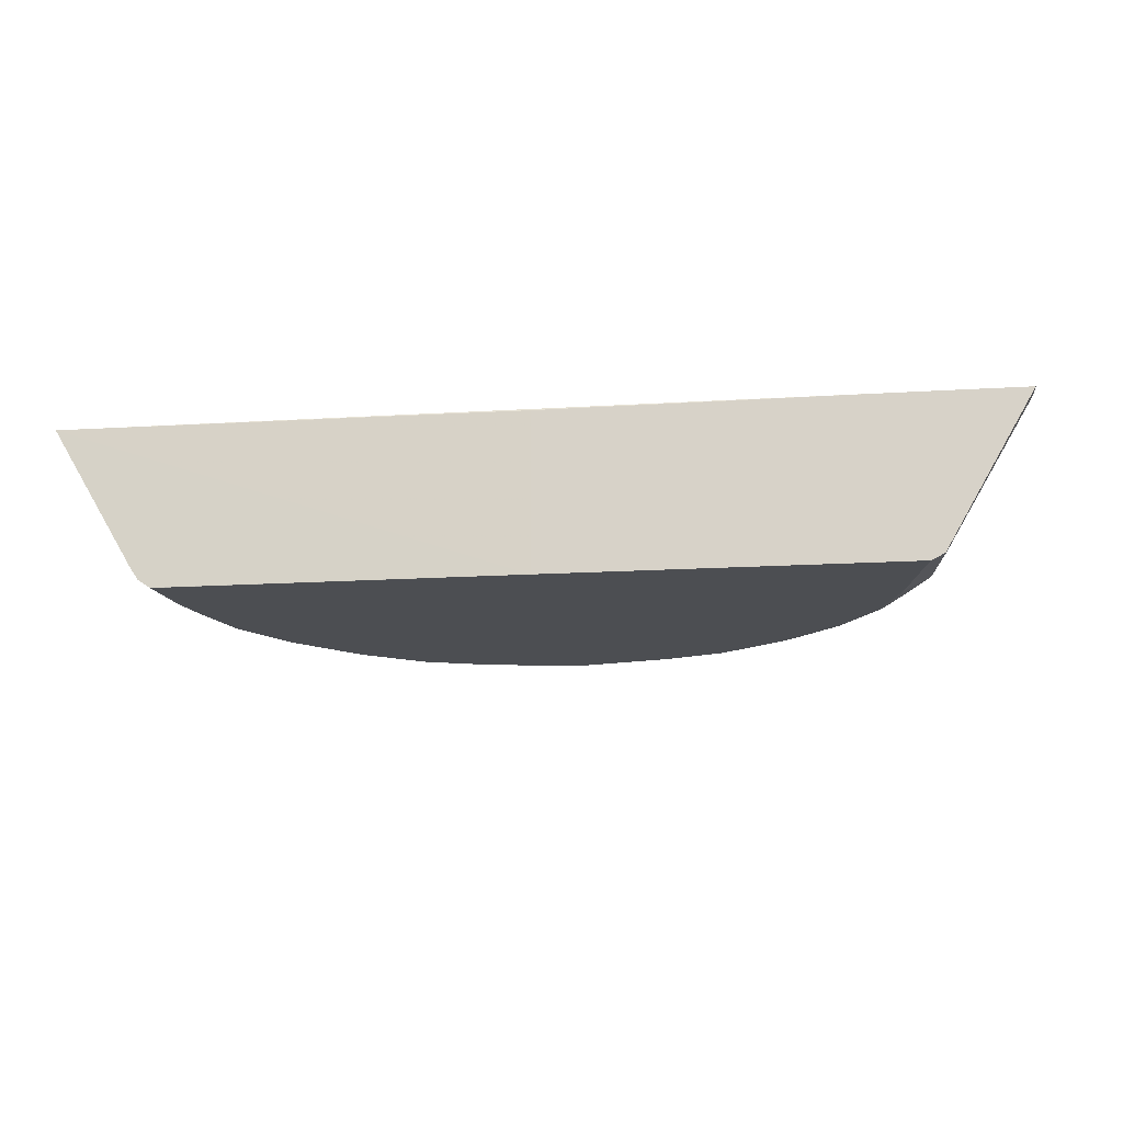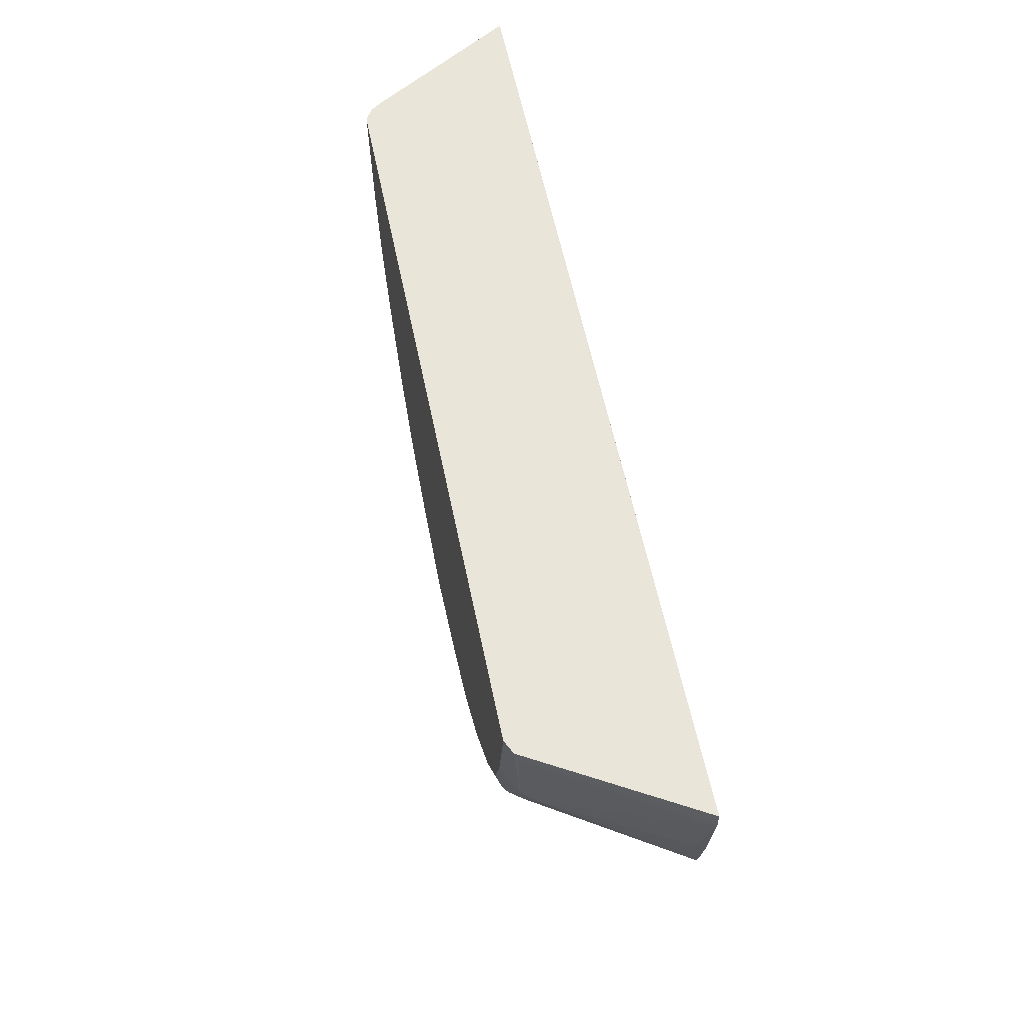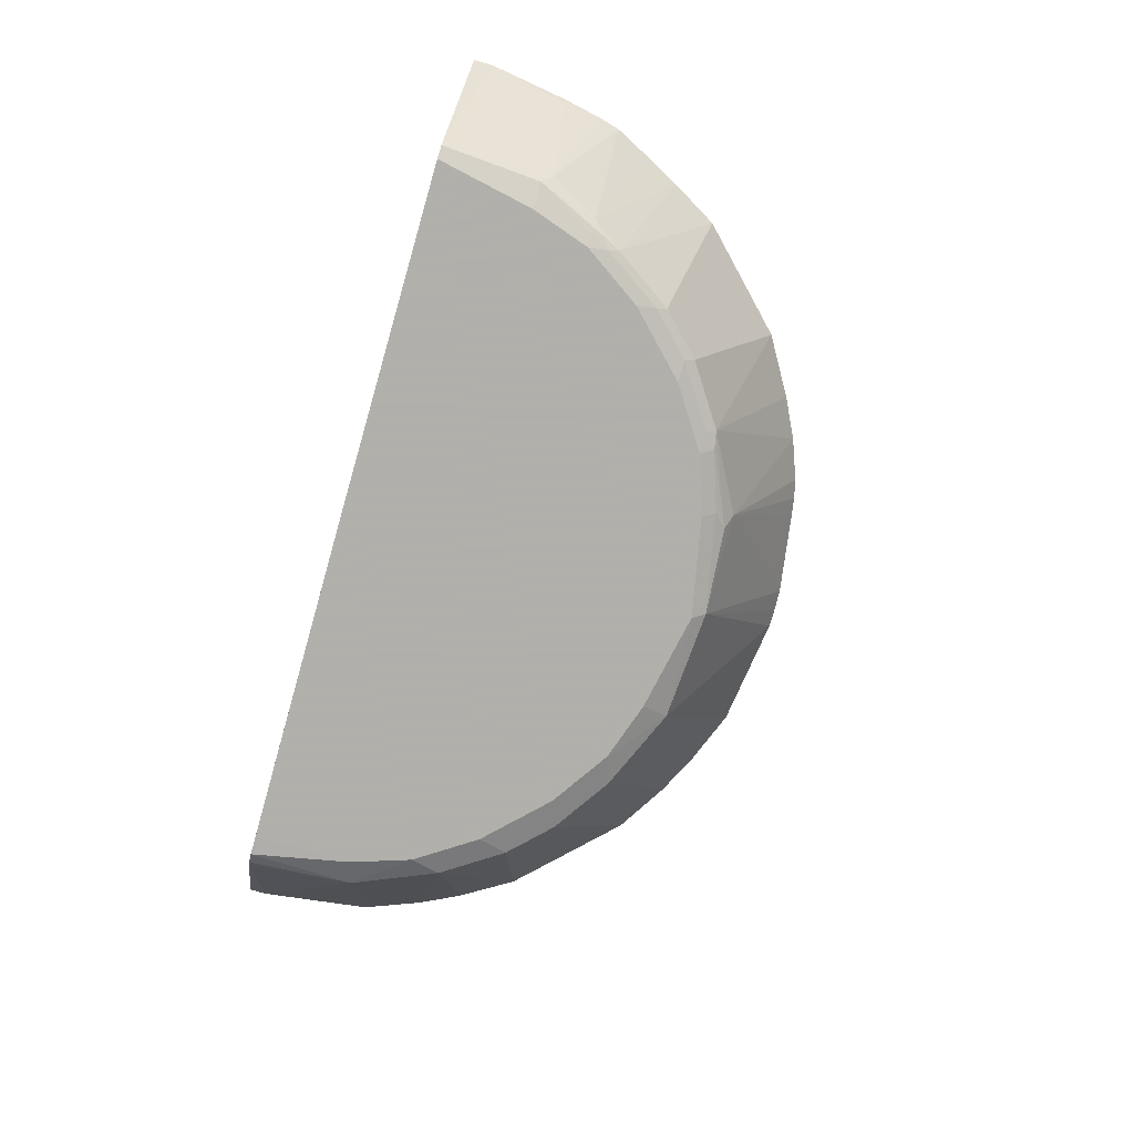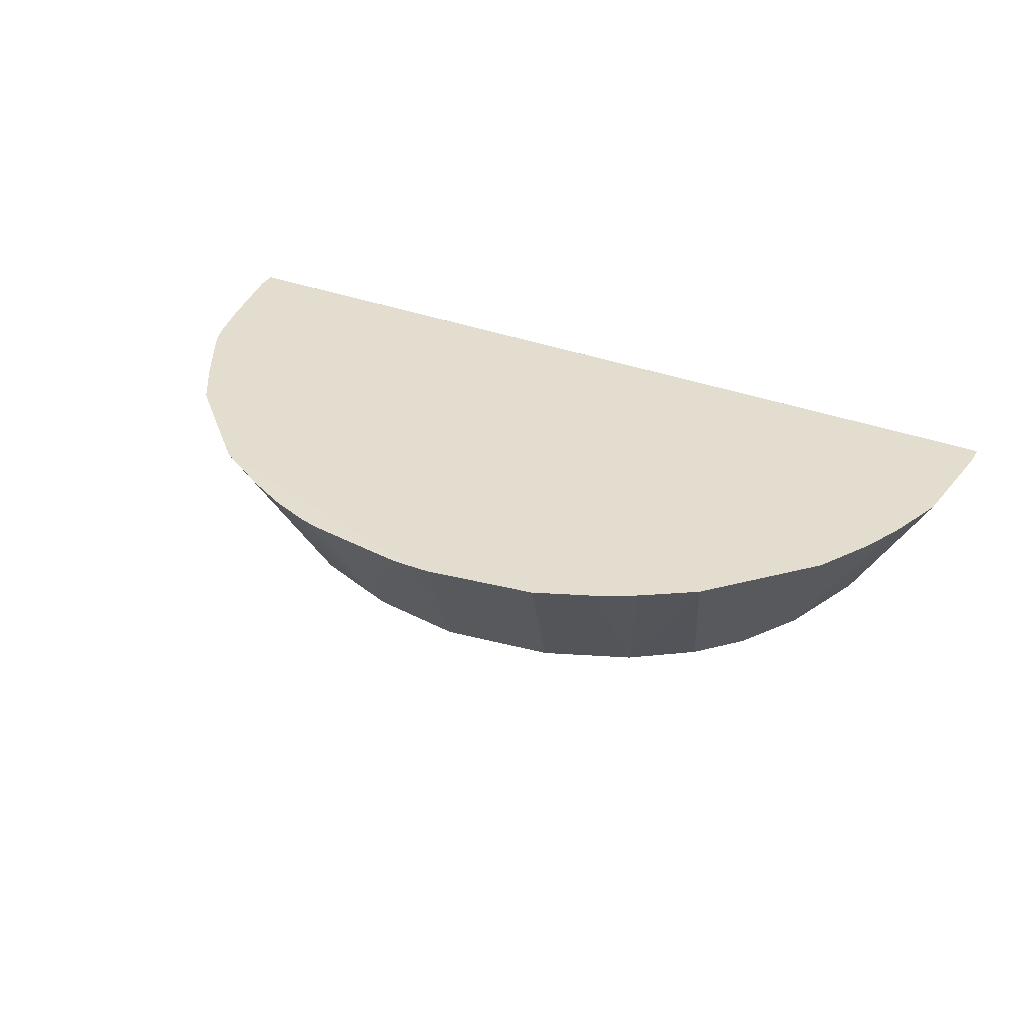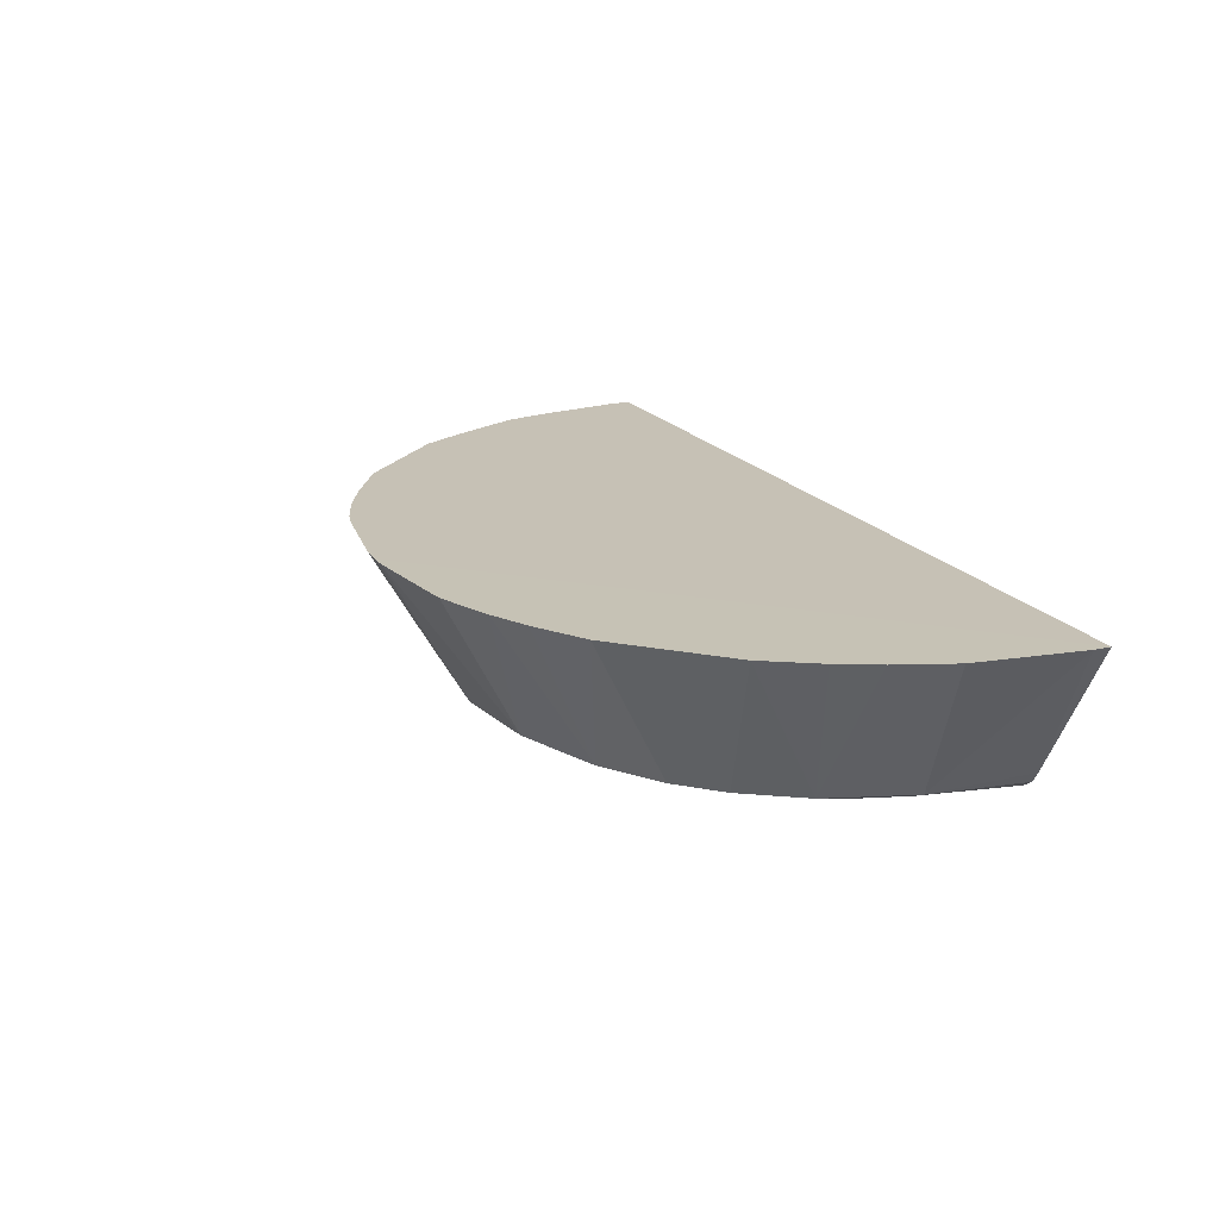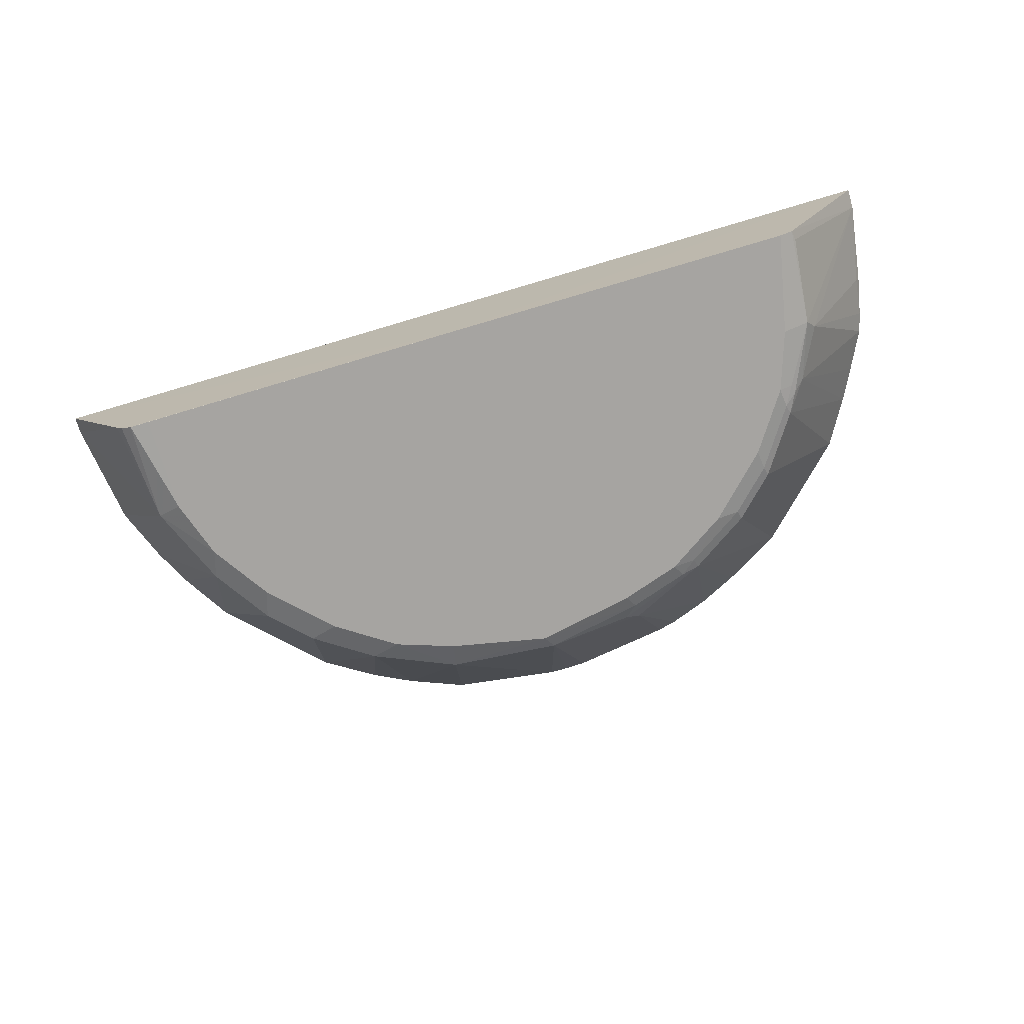
<metadata>
{"format":"obj","ext":"obj","renderer":"f3d","projection":"perspective","resolution":1024,"background":"white","views":[{"elev":-16.6,"azim":7.1,"up":"+Y"},{"elev":58.4,"azim":78.5,"up":"+Z"},{"elev":-78.4,"azim":73.9,"up":"+Y"},{"elev":35.6,"azim":-153.9,"up":"+Y"},{"elev":18.9,"azim":-114.2,"up":"+Y"},{"elev":-73.5,"azim":16.5,"up":"+Y"}]}
</metadata>
<code>
v 0.4617 -0.7571 6.692e-05
v -0.0001121 -0.7567 -0.4625
v -0.4625 -0.7567 -0.001042
v -0.2777 -0.7567 -0.3727
v -0.4249 -0.7567 -0.1855
v -0.4474 -0.7567 -0.1281
v -0.4625 -0.7567 -0.01825
v -0.379 -0.8979 -0.001042
v -0.3659 -0.9048 -0.1065
v -0.3293 -0.9081 -0.1896
v -0.3193 -0.9181 -0.1597
v -0.3393 -0.9181 -0.09983
v -0.359 -0.9179 -0.001042
v -0.3393 -0.9181 -0.001042
v -6.692e-05 -0.9181 6.692e-05
v -0.371 -0.9099 -0.001042
v -6.692e-05 -0.7584 6.692e-05
v 0.3419 -0.7571 6.692e-05
v 0.3592 -0.9181 -2.348e-05
v 0.3725 -0.9114 -2.348e-05
v 0.4617 -0.7571 -0.02
v 0.4497 -0.7571 -0.09983
v 0.4457 -0.7651 -0.09983
v 0.3742 -0.8881 -0.1098
v 0.3659 -0.9048 -0.09983
v 0.3742 -0.9081 -0.01001
v 0.3526 -0.9114 -0.09983
v 0.3193 -0.9181 -0.1597
v 0.3326 -0.9114 -0.1597
v 0.3343 -0.9081 -0.1697
v 0.3218 -0.9131 -0.1797
v 0.2794 -0.9181 -0.2196
v 0.2819 -0.9131 -0.2395
v 0.3243 -0.9081 -0.1896
v 0.2844 -0.9081 -0.2494
v 0.2445 -0.9081 -0.2894
v 0.242 -0.9131 -0.2794
v 0.2196 -0.9181 -0.2794
v 0.3393 -0.9181 -0.09983
v 2.348e-05 -0.9181 -0.3592
v 0.1597 -0.9181 -0.3193
v 0.1821 -0.9131 -0.3193
v 0.1664 -0.9114 -0.3326
v 0.1846 -0.9081 -0.3293
v 0.09318 -0.9048 -0.3659
v 0.1065 -0.9114 -0.3526
v 0.09983 -0.9181 -0.3393
v 0.006668 -0.9114 -0.3725
v 0.1065 -0.8915 -0.3725
v 0.1821 -0.7571 -0.4263
v 0.222 -0.7571 -0.4063
v 0.1411 -0.7571 -0.4417
v 0.1222 -0.7571 -0.4462
v 0.1011 -0.7571 -0.4497
v 0.02131 -0.7571 -0.4617
v -0.01826 -0.7567 -0.4625
v -0.1282 -0.7567 -0.4475
v -0.1065 -0.9048 -0.3659
v -0.09982 -0.9181 -0.3393
v -0.1597 -0.9181 -0.3193
v -0.2196 -0.9181 -0.2794
v -0.1896 -0.9081 -0.3293
v -0.1855 -0.7567 -0.425
v -0.2254 -0.7567 -0.405
v -0.2495 -0.9081 -0.2894
v -0.2894 -0.9081 -0.2495
v -0.2794 -0.9181 -0.2196
v -0.3727 -0.7567 -0.2777
v -0.405 -0.7567 -0.2254
v 0.28 -0.7571 -0.3718
v 0.3725 -0.7571 -0.2794
v 0.3998 -0.7571 -0.2321
v 0.3468 -0.8981 -0.1597
v 0.4366 -0.7571 -0.1597
v 0.4166 -0.7571 -0.1996
v 0.4417 -0.7571 -0.1397
f 60 40 61
f 60 61 62
f 60 62 58
f 63 58 62
f 63 57 58
f 63 64 57
f 63 62 64
f 64 62 4
f 64 4 57
f 67 66 61
f 65 4 62
f 65 66 4
f 65 61 66
f 59 40 60
f 65 62 61
f 57 4 2
f 55 49 48
f 59 58 40
f 50 52 2
f 67 10 66
f 50 49 52
f 53 52 49
f 53 2 52
f 54 2 53
f 54 55 2
f 54 49 55
f 54 53 49
f 55 48 2
f 56 2 48
f 56 57 2
f 56 58 57
f 56 48 58
f 40 58 48
f 59 60 58
f 67 11 10
f 34 73 30
f 11 61 15
f 25 30 73
f 25 73 24
f 73 74 24
f 75 74 73
f 75 2 74
f 75 72 2
f 76 74 2
f 76 24 74
f 76 23 24
f 76 22 23
f 76 2 22
f 36 37 44
f 42 44 37
f 42 37 38
f 50 2 51
f 34 30 31
f 67 61 11
f 34 72 73
f 34 35 71
f 19 15 61
f 40 19 61
f 68 66 10
f 68 4 66
f 68 5 4
f 69 5 68
f 69 10 5
f 69 68 10
f 70 51 2
f 70 44 51
f 70 36 44
f 70 71 36
f 70 2 71
f 72 71 2
f 34 71 72
f 35 36 71
f 50 51 44
f 75 73 72
f 45 49 44
f 16 8 9
f 16 15 8
f 8 15 3
f 17 3 15
f 18 3 17
f 18 1 3
f 18 17 1
f 17 15 1
f 19 1 15
f 20 1 19
f 21 1 20
f 21 2 1
f 21 22 2
f 21 23 22
f 21 24 23
f 16 9 13
f 21 25 24
f 16 13 15
f 14 11 15
f 2 3 1
f 4 3 2
f 5 3 4
f 6 3 5
f 7 3 6
f 7 9 8
f 7 6 9
f 50 44 49
f 6 5 9
f 9 5 10
f 9 10 11
f 12 9 11
f 12 13 9
f 12 14 13
f 12 11 14
f 14 15 13
f 21 26 25
f 7 8 3
f 25 26 20
f 39 28 27
f 38 19 40
f 41 38 40
f 41 42 38
f 43 42 41
f 43 44 42
f 43 45 44
f 43 46 45
f 43 41 46
f 47 46 41
f 47 40 46
f 46 40 48
f 45 46 48
f 45 48 49
f 21 20 26
f 39 27 19
f 39 19 28
f 47 41 40
f 32 28 38
f 28 19 38
f 25 19 27
f 29 25 28
f 29 30 25
f 29 31 30
f 29 28 31
f 32 31 28
f 25 27 28
f 33 34 31
f 32 38 37
f 33 31 32
f 33 32 37
f 33 37 36
f 25 20 19
f 33 36 35
f 33 35 34

</code>
